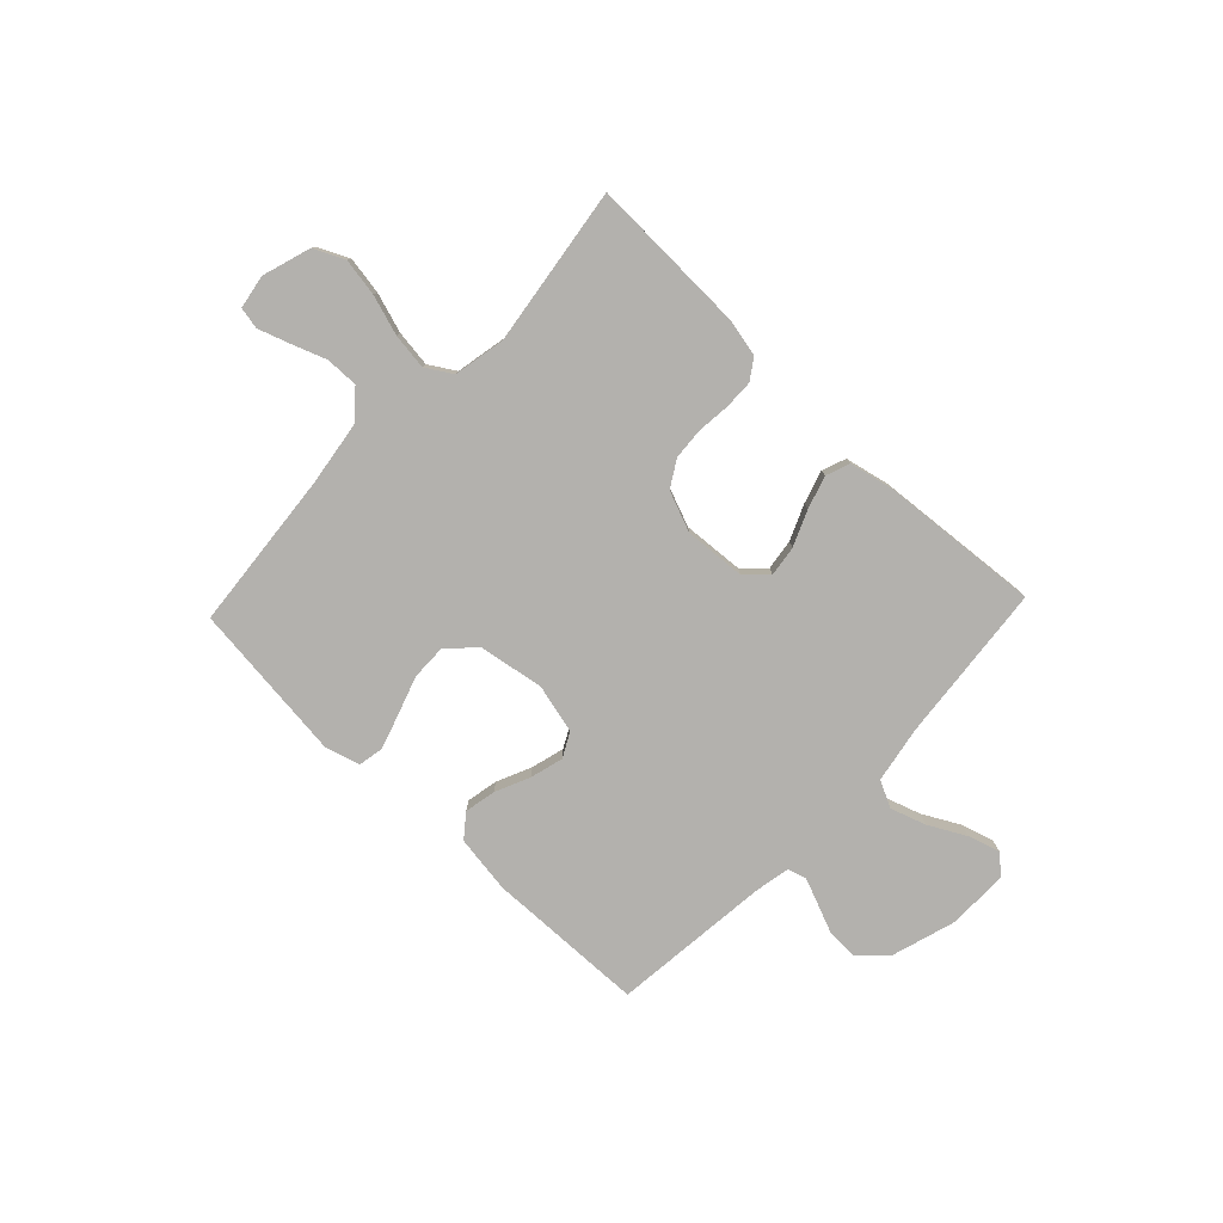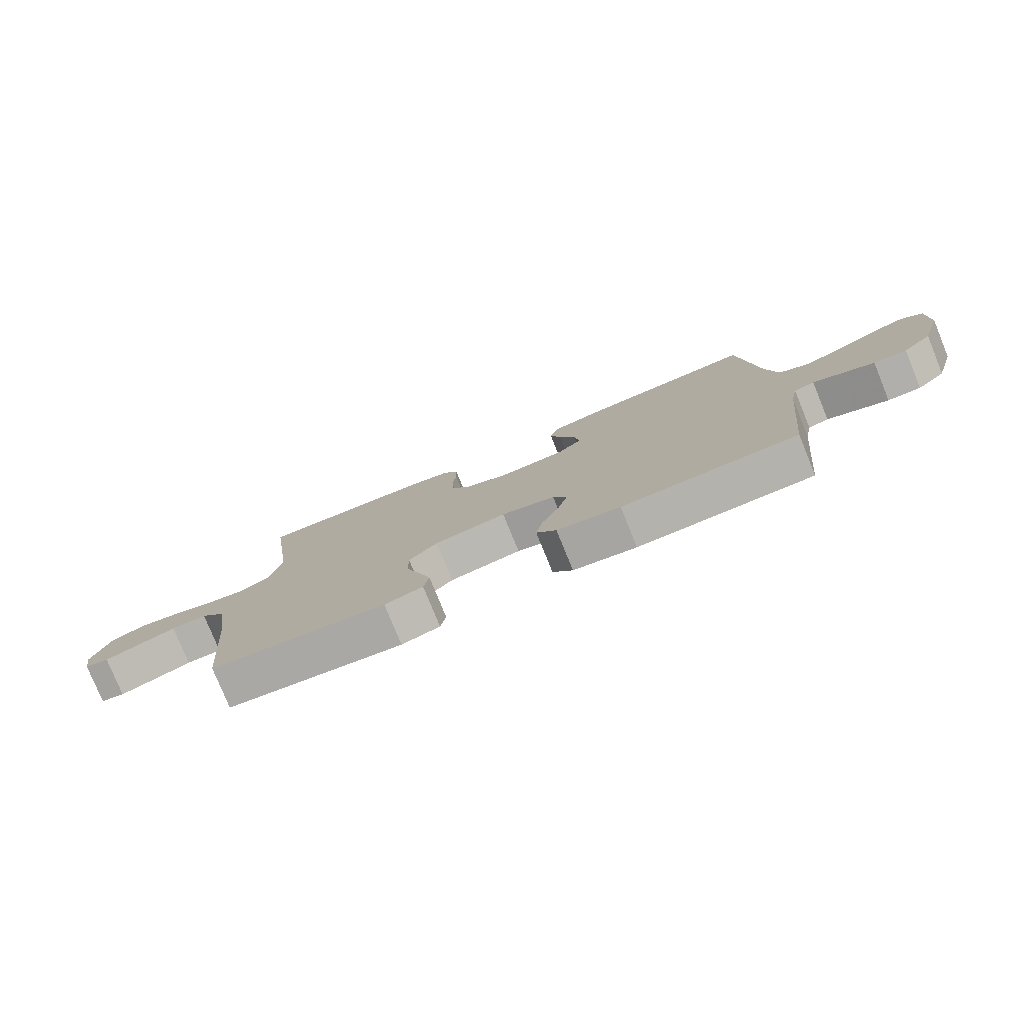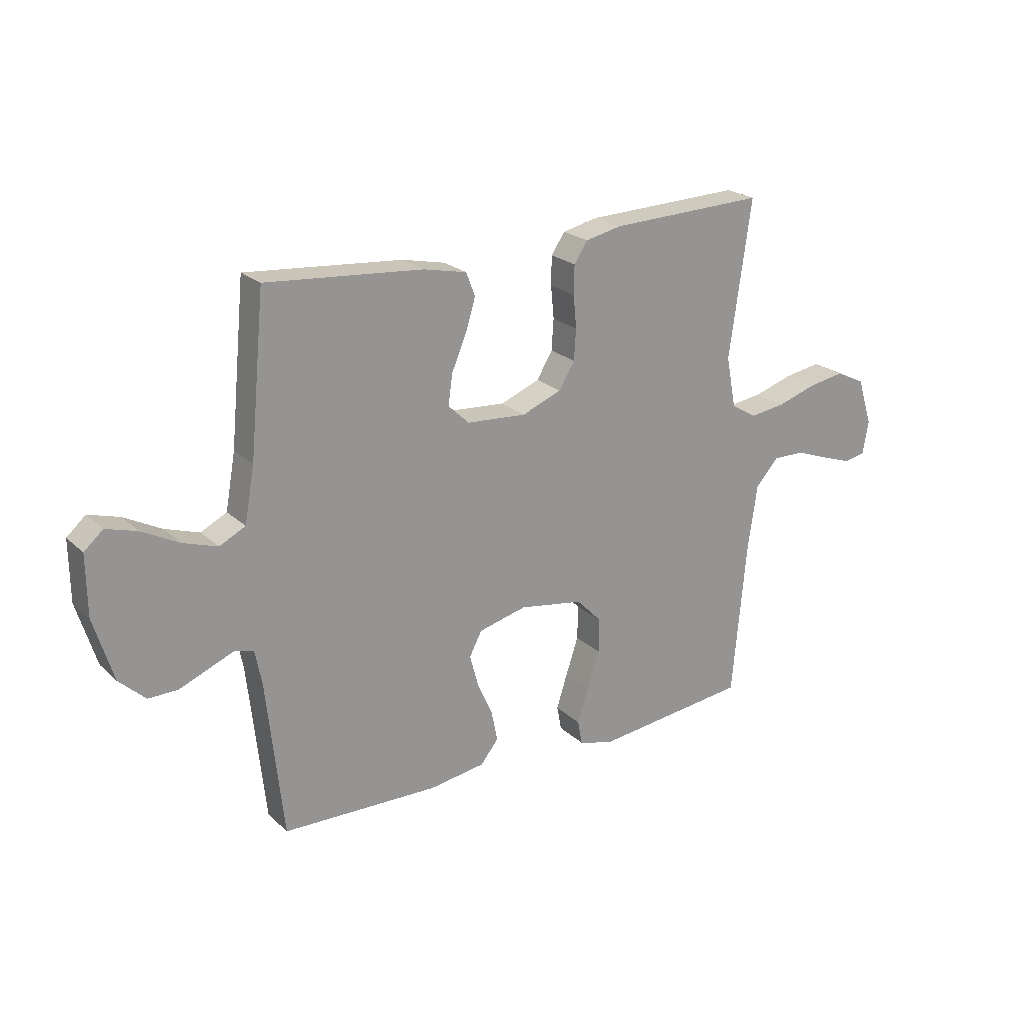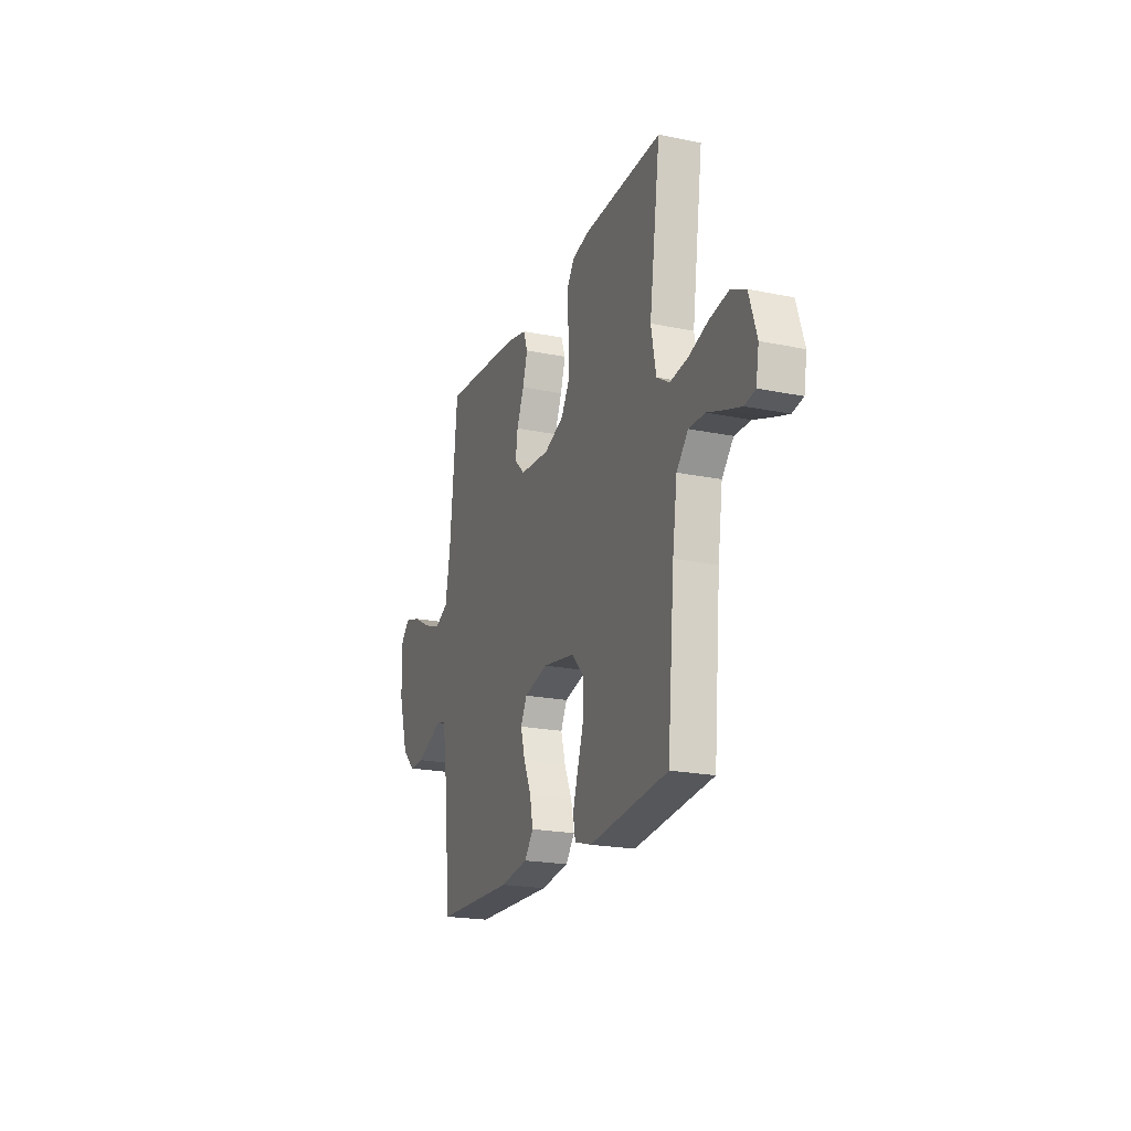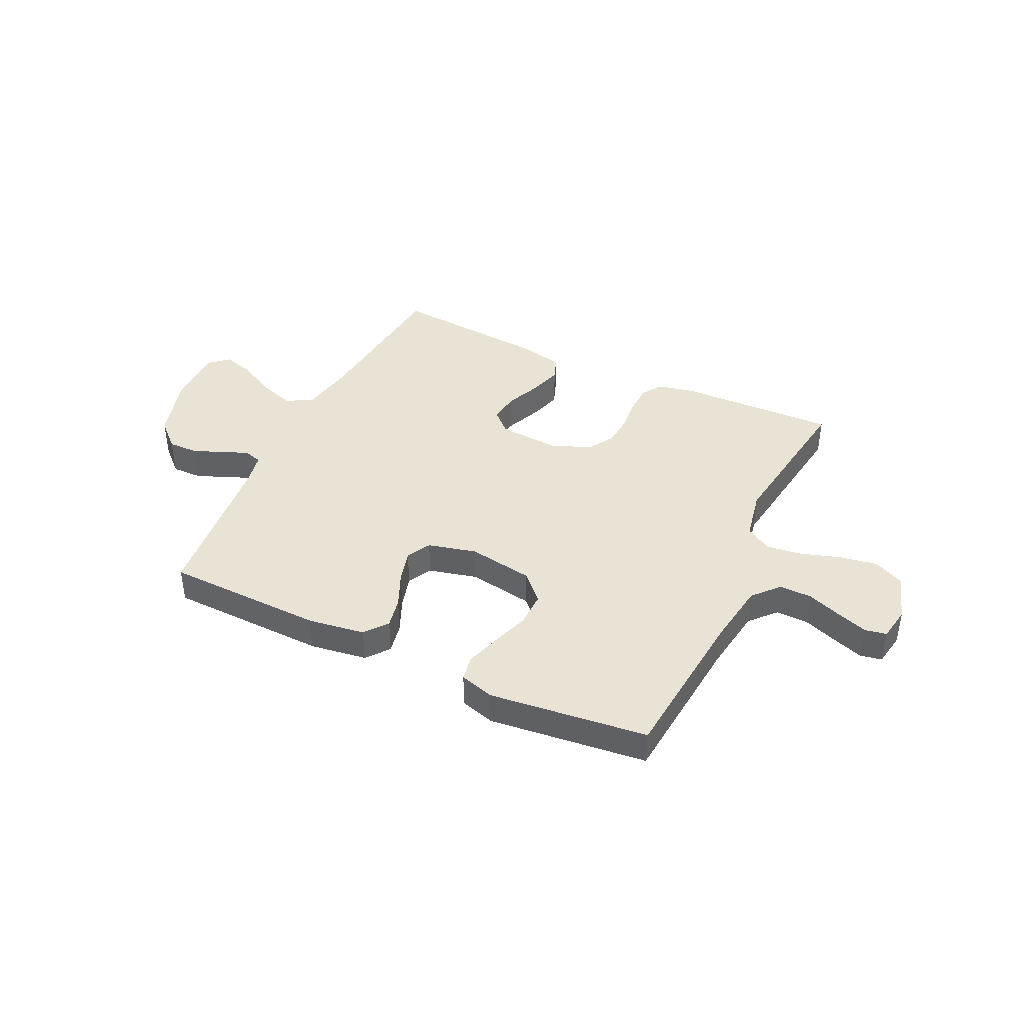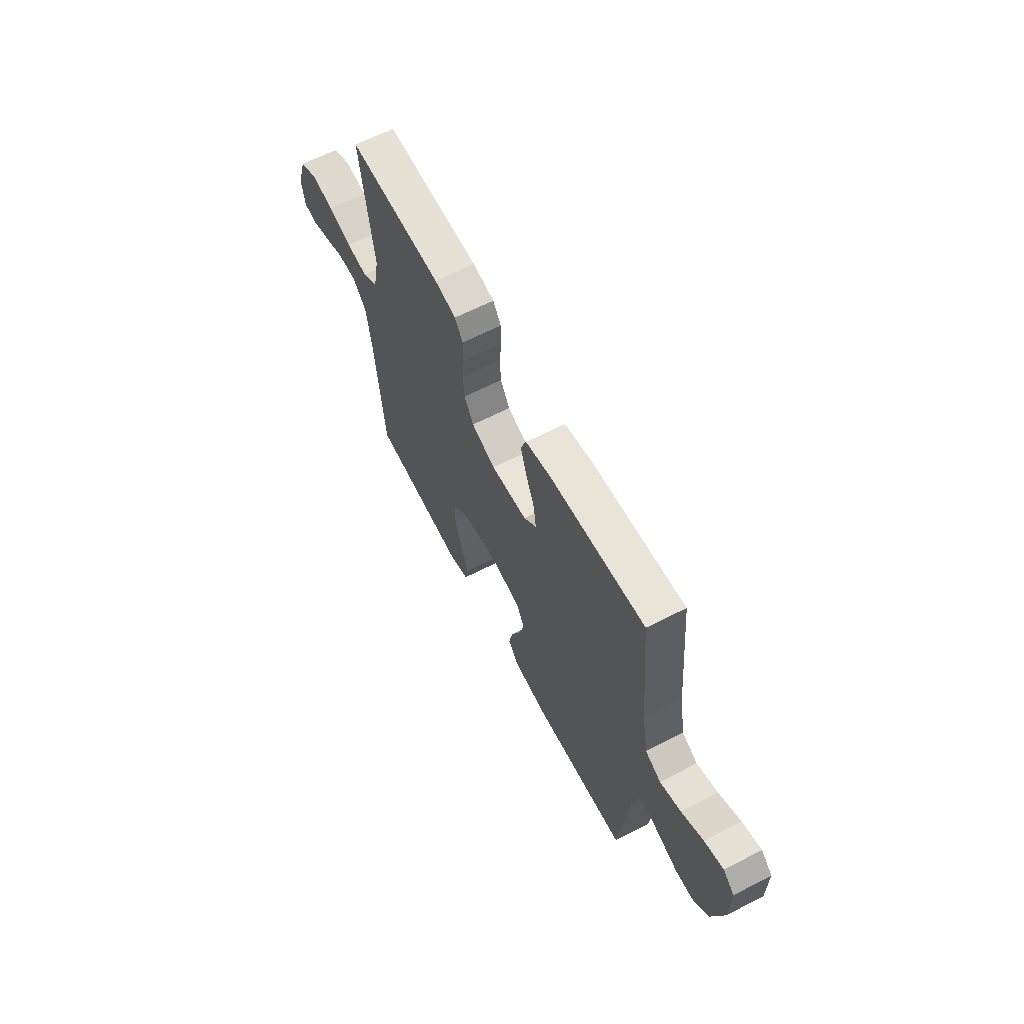
<metadata>
{"format":"obj","ext":"obj","renderer":"f3d","projection":"perspective","resolution":1024,"background":"white","views":[{"elev":-79.3,"azim":-43.5,"up":"+Y"},{"elev":-78.6,"azim":22.2,"up":"+Z"},{"elev":22.5,"azim":146.6,"up":"+Z"},{"elev":-20.8,"azim":-110.3,"up":"+Z"},{"elev":41.2,"azim":-154.5,"up":"+Y"},{"elev":62.9,"azim":62.5,"up":"+Z"}]}
</metadata>
<code>
v 0.5 0.07 0.5
v 0.529 0.07 0.2
v 0.548 0.07 0.095
v 0.598 0.07 0.07
v 0.664 0.07 0.092
v 0.734 0.07 0.129
v 0.794 0.07 0.147
v 0.83 0.07 0.115
v 0.829 0.07 0
v 0.792 0.07 -0.121
v 0.742 0.07 -0.168
v 0.685 0.07 -0.167
v 0.629 0.07 -0.144
v 0.58 0.07 -0.124
v 0.545 0.07 -0.134
v 0.532 0.07 -0.2
v 0.5 0.07 -0.5
v 0.2 0.07 -0.508
v 0.092 0.07 -0.492
v 0.058 0.07 -0.449
v 0.07 0.07 -0.39
v 0.099 0.07 -0.325
v 0.116 0.07 -0.263
v 0.092 0.07 -0.217
v 0 0.07 -0.194
v -0.123 0.07 -0.214
v -0.172 0.07 -0.264
v -0.171 0.07 -0.33
v -0.147 0.07 -0.402
v -0.126 0.07 -0.468
v -0.135 0.07 -0.515
v -0.2 0.07 -0.534
v -0.5 0.07 -0.5
v -0.527 0.07 -0.2
v -0.545 0.07 -0.076
v -0.589 0.07 -0.027
v -0.65 0.07 -0.028
v -0.715 0.07 -0.052
v -0.774 0.07 -0.072
v -0.815 0.07 -0.064
v -0.826 0.07 0
v -0.797 0.07 0.091
v -0.74 0.07 0.118
v -0.669 0.07 0.106
v -0.594 0.07 0.082
v -0.526 0.07 0.073
v -0.477 0.07 0.103
v -0.458 0.07 0.2
v -0.5 0.07 0.5
v -0.2 0.07 0.49
v -0.131 0.07 0.475
v -0.105 0.07 0.436
v -0.104 0.07 0.381
v -0.11 0.07 0.319
v -0.106 0.07 0.26
v -0.076 0.07 0.21
v 0 0.07 0.18
v 0.115 0.07 0.188
v 0.155 0.07 0.226
v 0.147 0.07 0.284
v 0.119 0.07 0.35
v 0.1 0.07 0.412
v 0.117 0.07 0.457
v 0.2 0.07 0.475
v 0.5 0 0.5
v 0.529 0 0.2
v 0.548 0 0.095
v 0.598 0 0.07
v 0.664 0 0.092
v 0.734 0 0.129
v 0.794 0 0.147
v 0.83 0 0.115
v 0.829 0 0
v 0.792 0 -0.121
v 0.742 0 -0.168
v 0.685 0 -0.167
v 0.629 0 -0.144
v 0.58 0 -0.124
v 0.545 0 -0.134
v 0.532 0 -0.2
v 0.5 0 -0.5
v 0.2 0 -0.508
v 0.092 0 -0.492
v 0.058 0 -0.449
v 0.07 0 -0.39
v 0.099 0 -0.325
v 0.116 0 -0.263
v 0.092 0 -0.217
v 0 0 -0.194
v -0.123 0 -0.214
v -0.172 0 -0.264
v -0.171 0 -0.33
v -0.147 0 -0.402
v -0.126 0 -0.468
v -0.135 0 -0.515
v -0.2 0 -0.534
v -0.5 0 -0.5
v -0.527 0 -0.2
v -0.545 0 -0.076
v -0.589 0 -0.027
v -0.65 0 -0.028
v -0.715 0 -0.052
v -0.774 0 -0.072
v -0.815 0 -0.064
v -0.826 0 0
v -0.797 0 0.091
v -0.74 0 0.118
v -0.669 0 0.106
v -0.594 0 0.082
v -0.526 0 0.073
v -0.477 0 0.103
v -0.458 0 0.2
v -0.5 0 0.5
v -0.2 0 0.49
v -0.131 0 0.475
v -0.105 0 0.436
v -0.104 0 0.381
v -0.11 0 0.319
v -0.106 0 0.26
v -0.076 0 0.21
v 0 0 0.18
v 0.115 0 0.188
v 0.155 0 0.226
v 0.147 0 0.284
v 0.119 0 0.35
v 0.1 0 0.412
v 0.117 0 0.457
v 0.2 0 0.475
f 63 64 1 2
f 60 61 62 63
f 60 63 2 3
f 59 60 3 4
f 58 59 4
f 57 58 4
f 51 52 53 54
f 51 54 55
f 48 49 50 51
f 47 48 51 55
f 46 47 55 56
f 42 43 44 45
f 42 45 46
f 41 42 46
f 40 41 46
f 37 38 39 40
f 37 40 46 56
f 31 32 33 34
f 31 34 35
f 28 29 30 31
f 28 31 35 36
f 19 20 21 22
f 19 22 23
f 16 17 18 19
f 15 16 19 23
f 10 11 12 13
f 10 13 14
f 9 10 14
f 8 9 14 15
f 5 6 7 8
f 4 5 8 15
f 36 37 56 57
f 27 28 36
f 26 27 36 57
f 25 26 57 4
f 4 15 23 24
f 4 24 25
f 66 65 128 127
f 127 126 125 124
f 67 66 127 124
f 68 67 124 123
f 68 123 122
f 68 122 121
f 118 117 116 115
f 119 118 115
f 115 114 113 112
f 119 115 112 111
f 120 119 111 110
f 109 108 107 106
f 110 109 106
f 110 106 105
f 110 105 104
f 104 103 102 101
f 120 110 104 101
f 98 97 96 95
f 99 98 95
f 95 94 93 92
f 100 99 95 92
f 86 85 84 83
f 87 86 83
f 83 82 81 80
f 87 83 80 79
f 77 76 75 74
f 78 77 74
f 78 74 73
f 79 78 73 72
f 72 71 70 69
f 79 72 69 68
f 121 120 101 100
f 100 92 91
f 121 100 91 90
f 68 121 90 89
f 88 87 79 68
f 89 88 68
f 1 65 66 2
f 2 66 67 3
f 3 67 68 4
f 4 68 69 5
f 5 69 70 6
f 6 70 71 7
f 7 71 72 8
f 8 72 73 9
f 9 73 74 10
f 10 74 75 11
f 11 75 76 12
f 12 76 77 13
f 13 77 78 14
f 14 78 79 15
f 15 79 80 16
f 16 80 81 17
f 17 81 82 18
f 18 82 83 19
f 19 83 84 20
f 20 84 85 21
f 21 85 86 22
f 22 86 87 23
f 23 87 88 24
f 24 88 89 25
f 25 89 90 26
f 26 90 91 27
f 27 91 92 28
f 28 92 93 29
f 29 93 94 30
f 30 94 95 31
f 31 95 96 32
f 32 96 97 33
f 33 97 98 34
f 34 98 99 35
f 35 99 100 36
f 36 100 101 37
f 37 101 102 38
f 38 102 103 39
f 39 103 104 40
f 40 104 105 41
f 41 105 106 42
f 42 106 107 43
f 43 107 108 44
f 44 108 109 45
f 45 109 110 46
f 46 110 111 47
f 47 111 112 48
f 48 112 113 49
f 49 113 114 50
f 50 114 115 51
f 51 115 116 52
f 52 116 117 53
f 53 117 118 54
f 54 118 119 55
f 55 119 120 56
f 56 120 121 57
f 57 121 122 58
f 58 122 123 59
f 59 123 124 60
f 60 124 125 61
f 61 125 126 62
f 62 126 127 63
f 63 127 128 64
f 64 128 65 1

</code>
